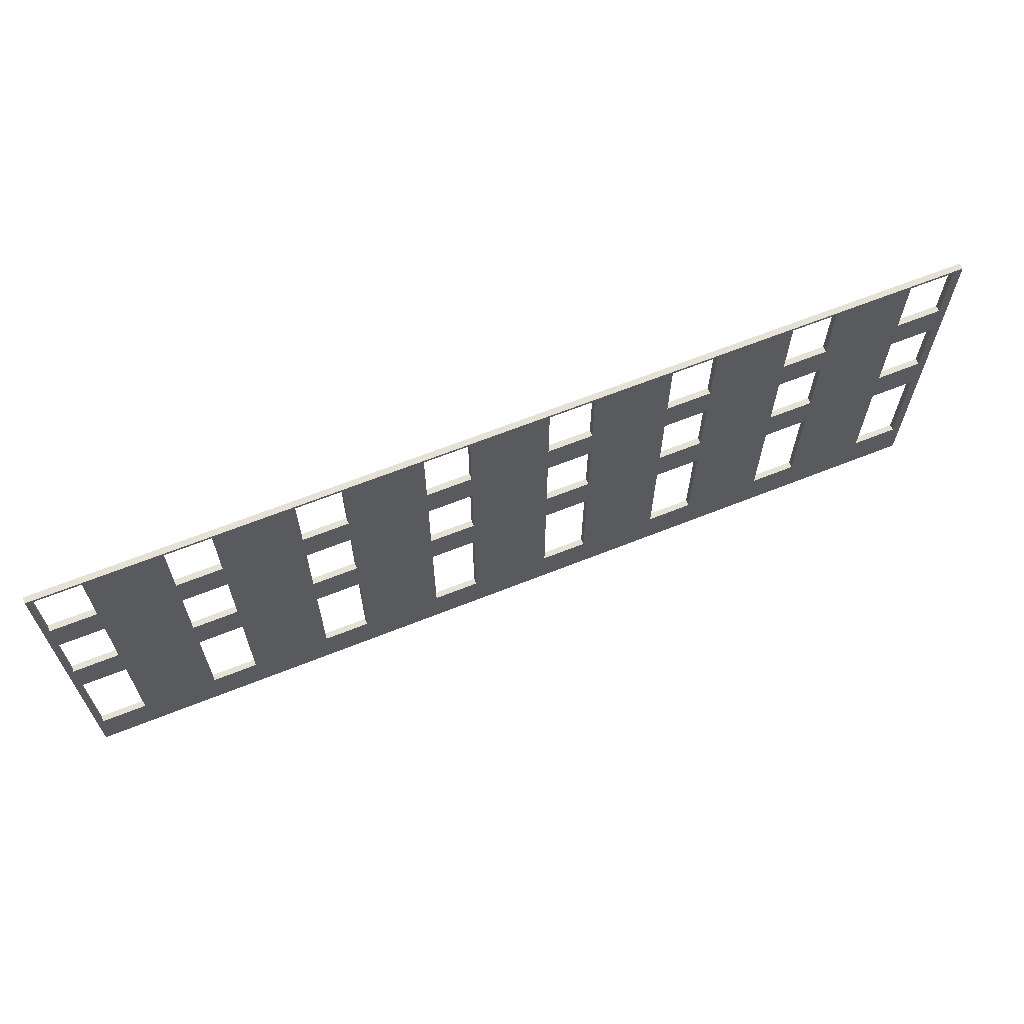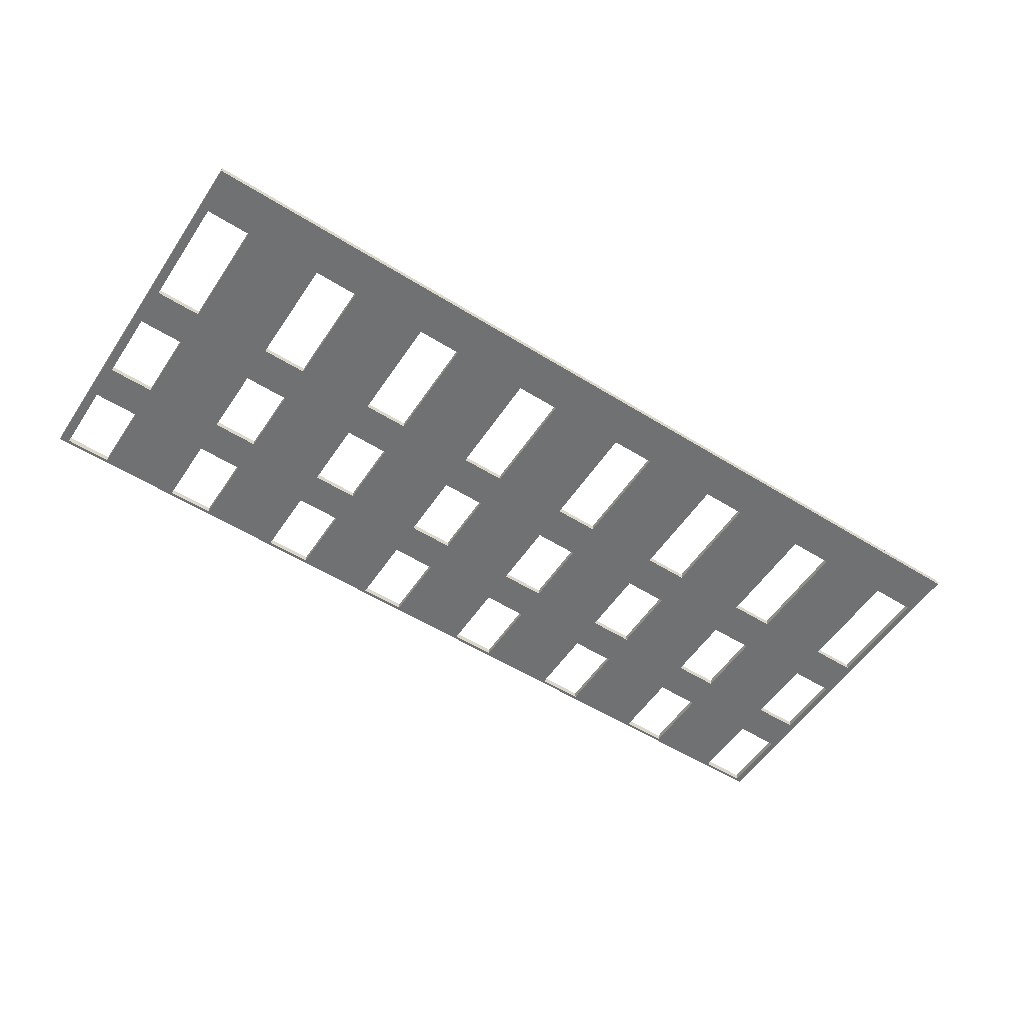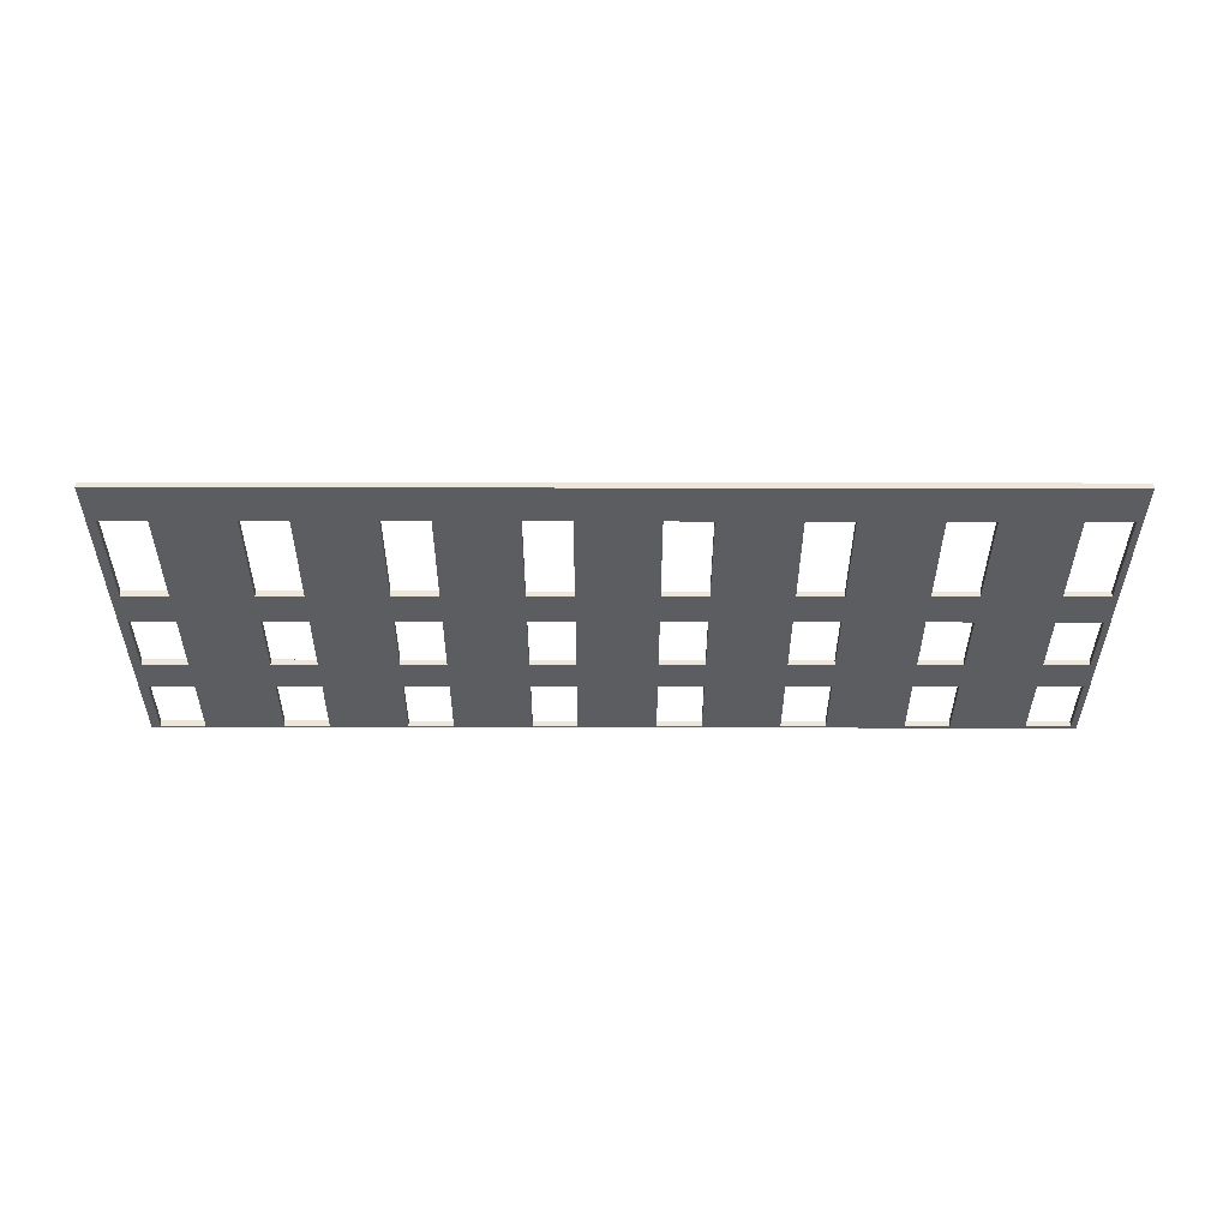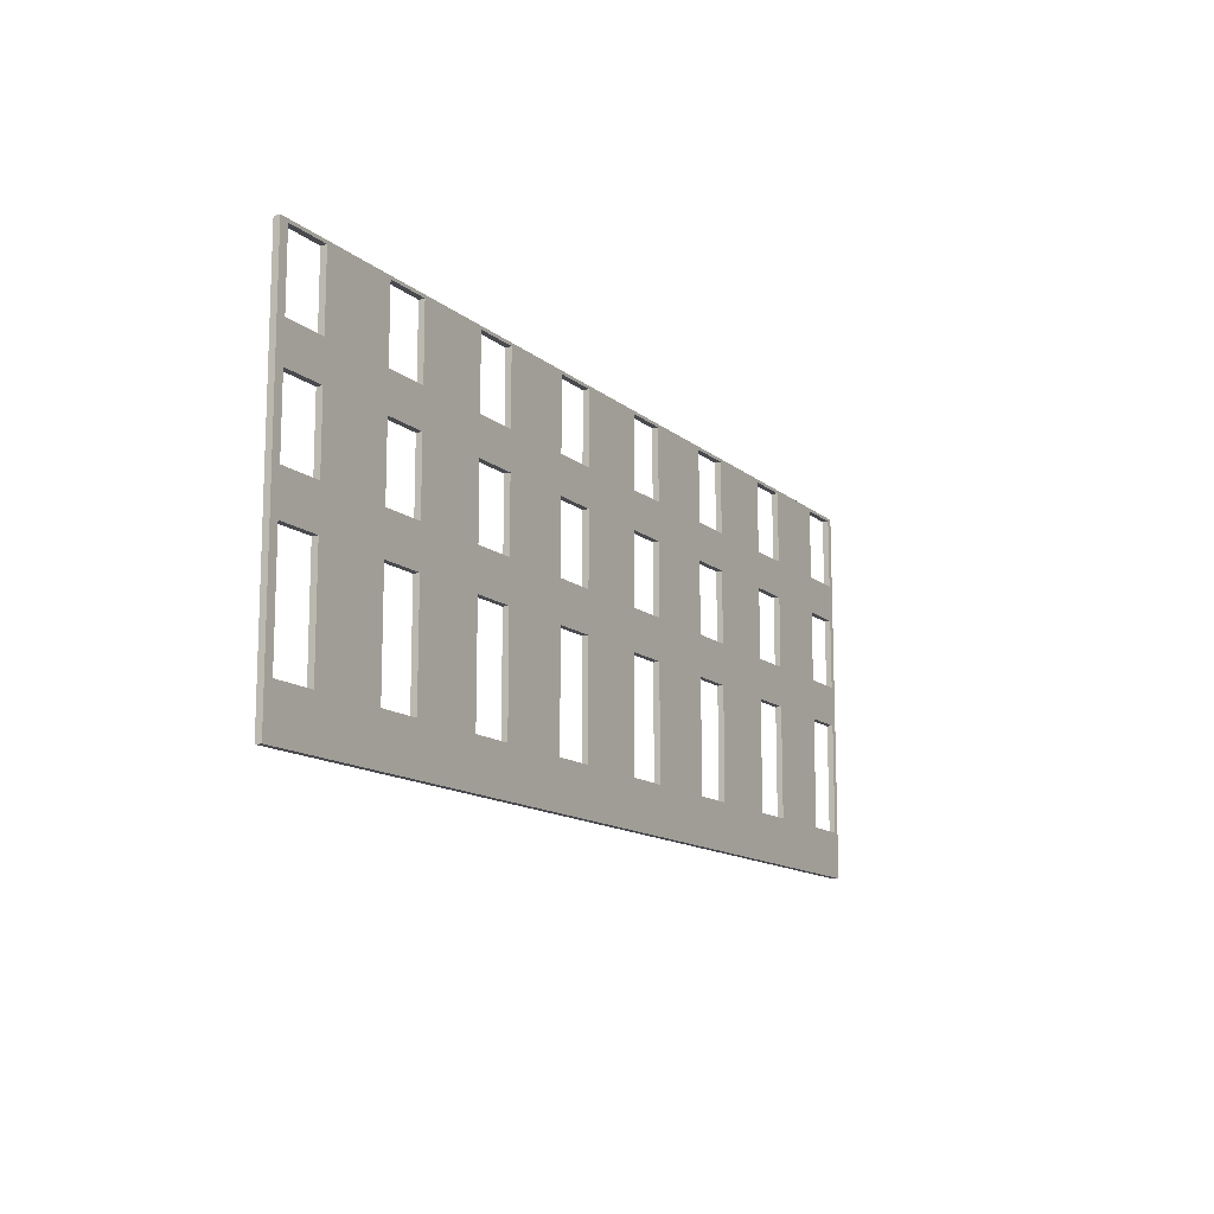
<metadata>
{"format":"obj","ext":"obj","renderer":"f3d","projection":"perspective","resolution":1024,"background":"white","views":[{"elev":65.0,"azim":158.1,"up":"+Y"},{"elev":-55.1,"azim":-33.3,"up":"+Z"},{"elev":-36.6,"azim":-0.1,"up":"+Z"},{"elev":-13.1,"azim":-60.3,"up":"+Y"}]}
</metadata>
<code>
o Cube.5299_0037
v -0.465 0.369 -3.387
v -0.465 0 -3.387
v -0.465 0.369 -3.393
v -0.465 0 -3.393
v -1.383 0 -3.387
v -1.383 0.369 -3.387
v -1.383 0 -3.393
v -1.383 0.369 -3.393
v -0.714 0.261 -3.393
v -0.96 0.261 -3.387
v -0.96 0.261 -3.393
v -1.206 0.045 -3.393
v -0.714 0.261 -3.387
v -1.206 0.045 -3.387
v -1.251 0.153 -3.393
v -1.251 0.153 -3.387
v -0.96 0.192 -3.393
v -0.96 0.192 -3.387
v -0.759 0.366 -3.393
v -0.759 0.366 -3.387
v -1.206 0.153 -3.393
v -1.206 0.153 -3.387
v -1.005 0.192 -3.393
v -1.005 0.192 -3.387
v -0.759 0.297 -3.387
v -0.759 0.297 -3.393
v -1.251 0.261 -3.393
v -1.251 0.261 -3.387
v -0.714 0.366 -3.387
v -0.714 0.366 -3.393
v -1.251 0.192 -3.387
v -1.251 0.192 -3.393
v -1.005 0.261 -3.393
v -1.005 0.261 -3.387
v -0.714 0.297 -3.393
v -0.714 0.297 -3.387
v -1.206 0.261 -3.387
v -1.206 0.261 -3.393
v -0.741 0.297 -3.387
v -1.206 0.192 -3.393
v -1.206 0.192 -3.387
v -1.005 0.366 -3.393
v -1.005 0.366 -3.387
v -0.591 0.045 -3.387
v -0.591 0.153 -3.387
v -1.005 0.297 -3.387
v -0.591 0.192 -3.387
v -1.005 0.297 -3.393
v -0.591 0.261 -3.387
v -0.591 0.297 -3.387
v -0.636 0.045 -3.387
v -0.636 0.153 -3.387
v -0.714 0.153 -3.387
v -0.714 0.192 -3.387
v -0.636 0.192 -3.387
v -0.7337 0.261 -3.387
v -0.759 0.045 -3.387
v -0.759 0.153 -3.387
v -0.714 0.045 -3.387
v -0.96 0.366 -3.387
v -0.96 0.366 -3.393
v -0.636 0.261 -3.387
v -0.636 0.297 -3.387
v -0.882 0.153 -3.393
v -0.882 0.153 -3.387
v -1.251 0.366 -3.393
v -1.251 0.366 -3.387
v -0.837 0.153 -3.387
v -0.837 0.192 -3.387
v -0.759 0.192 -3.387
v -0.882 0.045 -3.387
v -0.882 0.192 -3.387
v -0.96 0.153 -3.387
v -0.96 0.045 -3.387
v -0.96 0.297 -3.393
v -0.837 0.045 -3.387
v -0.882 0.045 -3.393
v -1.251 0.297 -3.393
v -1.083 0.045 -3.387
v -0.96 0.297 -3.387
v -1.005 0.045 -3.387
v -1.128 0.045 -3.387
v -1.251 0.045 -3.387
v -1.251 0.297 -3.387
v -0.837 0.153 -3.393
v -1.206 0.366 -3.387
v -1.206 0.366 -3.393
v -0.837 0.045 -3.393
v -1.206 0.297 -3.393
v -1.206 0.297 -3.387
v -1.128 0.153 -3.393
v -1.128 0.153 -3.387
v -1.128 0.045 -3.393
v -0.882 0.261 -3.393
v -0.882 0.261 -3.387
v -1.374 0.153 -3.393
v -1.374 0.153 -3.387
v -1.083 0.153 -3.387
v -1.083 0.153 -3.393
v -0.882 0.192 -3.393
v -1.374 0.045 -3.387
v -1.374 0.045 -3.393
v -1.083 0.045 -3.393
v -0.837 0.261 -3.387
v -0.837 0.261 -3.393
v -1.329 0.153 -3.387
v -1.329 0.153 -3.393
v -0.837 0.192 -3.393
v -1.329 0.045 -3.393
v -1.329 0.045 -3.387
v -1.128 0.261 -3.393
v -1.128 0.261 -3.387
v -1.128 0.192 -3.387
v -1.128 0.192 -3.393
v -0.882 0.366 -3.393
v -0.882 0.366 -3.387
v -0.591 0.366 -3.387
v -1.374 0.261 -3.393
v -0.636 0.366 -3.387
v -1.374 0.261 -3.387
v -0.759 0.261 -3.387
v -0.837 0.297 -3.387
v -1.083 0.261 -3.387
v -0.837 0.366 -3.387
v -1.083 0.261 -3.393
v -1.374 0.192 -3.387
v -0.882 0.297 -3.387
v -1.374 0.192 -3.393
v -0.882 0.297 -3.393
v -1.083 0.192 -3.393
v -1.083 0.192 -3.387
v -1.329 0.261 -3.387
v -1.329 0.261 -3.393
v -0.837 0.366 -3.393
v -1.005 0.153 -3.387
v -1.329 0.192 -3.393
v -1.083 0.297 -3.387
v -1.329 0.192 -3.387
v -1.083 0.366 -3.387
v -0.837 0.297 -3.393
v -1.106 0.261 -3.393
v -1.128 0.297 -3.387
v -1.128 0.366 -3.387
v -1.128 0.366 -3.393
v -1.329 0.297 -3.387
v -1.329 0.366 -3.387
v -1.374 0.366 -3.387
v -1.374 0.297 -3.387
v -1.374 0.366 -3.393
v -1.128 0.297 -3.393
v -1.005 0.153 -3.393
v -1.374 0.297 -3.393
v -1.083 0.366 -3.393
v -1.005 0.045 -3.393
v -1.083 0.297 -3.393
v -1.329 0.366 -3.393
v -0.96 0.153 -3.393
v -1.106 0.297 -3.393
v -1.329 0.297 -3.393
v -0.96 0.045 -3.393
v -1.251 0.045 -3.393
v -0.591 0.153 -3.393
v -0.591 0.192 -3.393
v -0.591 0.297 -3.393
v -0.591 0.261 -3.393
v -0.591 0.366 -3.393
v -0.636 0.153 -3.393
v -0.636 0.192 -3.393
v -0.636 0.261 -3.393
v -0.636 0.297 -3.393
v -0.636 0.366 -3.393
v -0.714 0.153 -3.393
v -0.714 0.192 -3.393
v -0.759 0.153 -3.393
v -0.759 0.192 -3.393
v -0.759 0.261 -3.393
v -0.591 0.045 -3.393
v -0.636 0.045 -3.393
v -0.759 0.045 -3.393
v -0.714 0.045 -3.393
v -0.516 0.045 -3.387
v -0.471 0.045 -3.387
v -0.471 0.153 -3.387
v -0.471 0.192 -3.387
v -0.471 0.261 -3.387
v -0.471 0.297 -3.387
v -0.516 0.297 -3.387
v -0.516 0.261 -3.387
v -0.516 0.192 -3.387
v -0.516 0.153 -3.387
v -0.516 0.153 -3.393
v -0.471 0.366 -3.387
v -0.516 0.366 -3.387
v -0.516 0.045 -3.393
v -0.471 0.153 -3.393
v -0.471 0.045 -3.393
v -0.471 0.192 -3.393
v -0.471 0.261 -3.393
v -0.471 0.297 -3.393
v -0.516 0.297 -3.393
v -0.516 0.261 -3.393
v -0.516 0.192 -3.393
v -0.471 0.366 -3.393
v -0.516 0.366 -3.393
f 2 3 1
f 8 5 6
f 8 1 3
f 62 50 63
f 70 121 69
f 10 46 34
f 104 127 95
f 22 31 16
f 142 86 90
f 6 126 120
f 1 186 185
f 119 1 29
f 138 28 132
f 37 84 28
f 5 4 2
f 169 9 35
f 11 48 75
f 125 158 155
f 4 195 197
f 3 19 134
f 105 129 140
f 85 179 88
f 17 100 64
f 21 32 40
f 118 8 152
f 21 93 12
f 52 178 167
f 44 162 177
f 51 177 178
f 52 162 45
f 62 168 169
f 47 165 163
f 55 163 168
f 62 165 49
f 119 170 171
f 50 166 164
f 63 164 170
f 119 166 117
f 58 179 174
f 59 172 180
f 57 180 179
f 58 172 53
f 175 121 70
f 54 9 173
f 70 173 175
f 9 13 56
f 26 20 25
f 30 36 29
f 26 39 35
f 19 29 20
f 77 65 71
f 76 85 88
f 71 88 77
f 65 85 68
f 100 95 72
f 105 69 104
f 72 108 100
f 94 104 95
f 129 116 127
f 122 134 140
f 127 140 129
f 116 134 124
f 154 135 81
f 74 157 160
f 81 160 154
f 135 157 73
f 34 23 33
f 11 18 10
f 24 17 23
f 11 34 33
f 48 43 46
f 61 80 60
f 46 75 48
f 42 60 43
f 93 92 82
f 79 99 103
f 82 103 93
f 91 98 92
f 114 112 113
f 125 131 123
f 113 130 114
f 112 141 123
f 143 150 144
f 137 153 155
f 137 158 142
f 143 153 139
f 16 161 15
f 14 21 12
f 83 12 161
f 21 16 15
f 32 28 31
f 38 41 37
f 31 40 32
f 27 37 28
f 78 67 84
f 87 90 86
f 84 89 78
f 66 86 67
f 102 97 101
f 107 110 106
f 101 109 102
f 96 106 97
f 128 120 126
f 133 138 132
f 126 136 128
f 118 132 120
f 147 152 149
f 145 156 159
f 148 159 152
f 147 156 146
f 190 194 191
f 182 195 196
f 181 196 194
f 190 195 183
f 188 202 201
f 184 198 197
f 189 197 202
f 188 198 185
f 200 193 187
f 186 203 199
f 187 199 200
f 193 203 192
f 2 4 3
f 8 7 5
f 8 6 1
f 62 49 50
f 46 137 123
f 137 142 123
f 142 112 123
f 131 98 135
f 98 79 81
f 98 81 135
f 46 123 34
f 123 131 34
f 24 34 131
f 73 74 71
f 131 135 24
f 135 73 24
f 80 10 127
f 10 18 95
f 80 127 116
f 60 80 116
f 18 24 73
f 73 71 65
f 68 76 57
f 18 73 65
f 68 57 58
f 18 65 72
f 65 68 72
f 127 10 95
f 72 95 18
f 68 58 69
f 72 68 69
f 53 59 51
f 58 53 70
f 122 104 25
f 104 69 121
f 25 104 121
f 69 58 70
f 53 51 52
f 52 45 47
f 55 54 52
f 54 70 53
f 52 54 53
f 52 47 55
f 39 25 121
f 121 56 39
f 10 80 46
f 104 122 127
f 22 41 31
f 142 143 86
f 148 147 6
f 6 5 126
f 5 101 97
f 97 106 138
f 5 97 126
f 132 145 148
f 97 138 126
f 120 132 148
f 120 148 6
f 182 2 183
f 2 1 184
f 183 2 184
f 1 192 186
f 185 184 1
f 193 192 1
f 1 6 60
f 6 147 146
f 146 145 84
f 145 132 28
f 6 146 67
f 145 28 84
f 84 67 146
f 185 186 187
f 188 185 187
f 188 187 49
f 187 193 50
f 188 49 47
f 183 184 189
f 189 188 47
f 190 183 189
f 2 182 181
f 190 189 47
f 5 2 74
f 2 181 44
f 181 190 45
f 110 101 5
f 31 138 106
f 31 106 16
f 106 110 16
f 83 16 110
f 41 22 113
f 22 14 92
f 113 22 92
f 83 110 5
f 37 41 113
f 14 83 5
f 86 143 6
f 143 139 6
f 6 139 43
f 6 67 86
f 90 37 112
f 112 142 90
f 98 131 113
f 113 112 37
f 92 98 113
f 81 79 5
f 79 82 5
f 74 81 5
f 82 92 14
f 139 137 46
f 43 60 6
f 60 116 1
f 139 46 43
f 82 14 5
f 76 71 2
f 71 74 2
f 116 124 1
f 51 59 2
f 59 57 2
f 2 57 76
f 124 122 25
f 124 25 20
f 47 45 190
f 45 44 181
f 44 51 2
f 1 124 20
f 1 20 29
f 36 39 56
f 13 54 55
f 36 56 13
f 50 49 187
f 117 50 193
f 62 63 13
f 63 119 36
f 13 63 36
f 117 193 1
f 55 62 13
f 119 117 1
f 29 36 119
f 138 31 28
f 37 90 84
f 5 7 4
f 168 163 162
f 167 172 168
f 172 174 173
f 168 172 173
f 168 162 167
f 164 165 169
f 170 164 169
f 174 175 173
f 9 176 26
f 9 26 35
f 168 173 9
f 171 170 35
f 170 169 35
f 169 168 9
f 35 30 171
f 11 33 48
f 125 141 158
f 203 3 199
f 3 4 197
f 199 3 198
f 4 196 195
f 195 191 202
f 197 198 3
f 195 202 197
f 150 158 141
f 111 114 40
f 114 91 21
f 150 141 111
f 144 150 89
f 150 111 38
f 38 111 40
f 114 21 40
f 38 89 150
f 89 87 144
f 66 78 159
f 153 144 8
f 144 87 8
f 153 8 42
f 66 159 156
f 87 66 8
f 156 149 8
f 66 156 8
f 8 3 61
f 3 203 204
f 200 199 198
f 200 198 201
f 202 191 163
f 191 194 162
f 202 163 165
f 204 200 164
f 200 201 165
f 201 202 165
f 200 165 164
f 194 196 4
f 4 7 160
f 7 102 109
f 7 109 161
f 107 96 128
f 136 133 27
f 107 128 136
f 42 8 61
f 130 125 33
f 125 155 33
f 109 107 15
f 107 136 32
f 136 27 32
f 32 15 107
f 15 161 109
f 155 153 48
f 33 155 48
f 33 23 130
f 42 48 153
f 12 93 7
f 93 103 7
f 7 103 154
f 7 161 12
f 11 75 94
f 75 61 129
f 94 75 129
f 115 129 61
f 103 99 151
f 154 160 7
f 160 77 4
f 103 151 154
f 115 61 3
f 105 140 176
f 140 134 26
f 105 176 175
f 134 115 3
f 108 105 175
f 174 85 108
f 26 176 140
f 175 174 108
f 77 88 4
f 88 179 4
f 180 172 167
f 4 179 180
f 180 167 178
f 177 162 194
f 162 163 191
f 4 180 178
f 4 178 177
f 194 4 177
f 164 166 204
f 166 171 3
f 171 30 3
f 19 26 134
f 3 204 166
f 30 19 3
f 105 94 129
f 85 174 179
f 151 99 130
f 99 91 130
f 91 114 130
f 130 23 151
f 23 17 157
f 77 160 157
f 157 151 23
f 17 11 94
f 64 77 157
f 108 85 64
f 17 94 100
f 100 108 64
f 64 157 17
f 21 15 32
f 78 89 38
f 38 27 78
f 27 133 78
f 118 128 8
f 128 96 7
f 8 128 7
f 96 102 7
f 78 133 159
f 133 118 159
f 152 159 118
f 8 149 152
f 21 91 93
f 52 51 178
f 44 45 162
f 51 44 177
f 52 167 162
f 62 55 168
f 47 49 165
f 55 47 163
f 62 169 165
f 119 63 170
f 50 117 166
f 63 50 164
f 119 171 166
f 58 57 179
f 59 53 172
f 57 59 180
f 58 174 172
f 175 176 121
f 54 13 9
f 70 54 173
f 56 121 176
f 176 9 56
f 26 19 20
f 30 35 36
f 25 39 26
f 39 36 35
f 19 30 29
f 77 64 65
f 76 68 85
f 71 76 88
f 65 64 85
f 100 94 95
f 105 108 69
f 72 69 108
f 94 105 104
f 129 115 116
f 122 124 134
f 127 122 140
f 116 115 134
f 154 151 135
f 74 73 157
f 81 74 160
f 135 151 157
f 34 24 23
f 11 17 18
f 24 18 17
f 11 10 34
f 48 42 43
f 61 75 80
f 46 80 75
f 42 61 60
f 93 91 92
f 79 98 99
f 82 79 103
f 91 99 98
f 114 111 112
f 125 130 131
f 113 131 130
f 111 141 112
f 141 125 123
f 143 142 150
f 137 139 153
f 155 158 137
f 158 150 142
f 143 144 153
f 16 83 161
f 14 22 21
f 83 14 12
f 21 22 16
f 32 27 28
f 38 40 41
f 31 41 40
f 27 38 37
f 78 66 67
f 87 89 90
f 84 90 89
f 66 87 86
f 102 96 97
f 107 109 110
f 101 110 109
f 96 107 106
f 128 118 120
f 133 136 138
f 126 138 136
f 118 133 132
f 147 148 152
f 145 146 156
f 148 145 159
f 147 149 156
f 190 181 194
f 182 183 195
f 181 182 196
f 190 191 195
f 188 189 202
f 184 185 198
f 189 184 197
f 188 201 198
f 200 204 193
f 186 192 203
f 187 186 199
f 193 204 203

</code>
